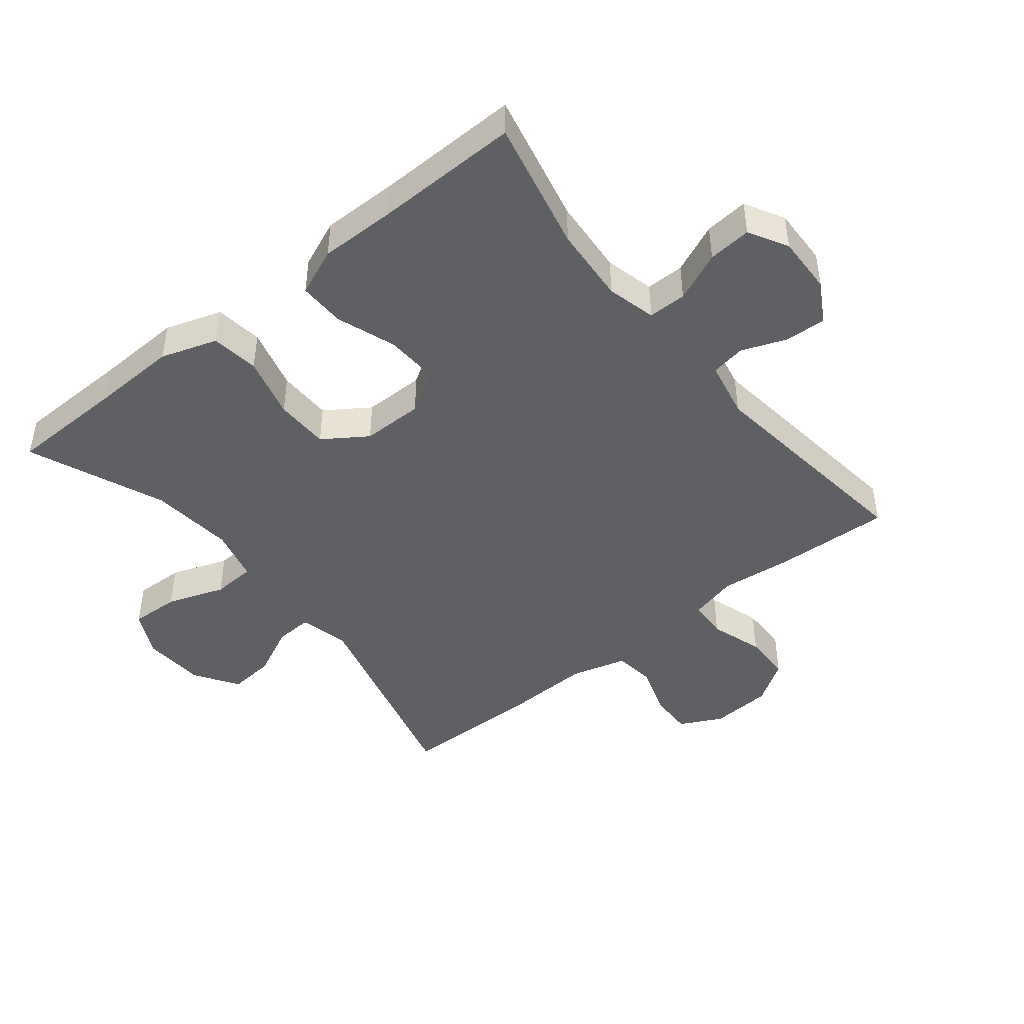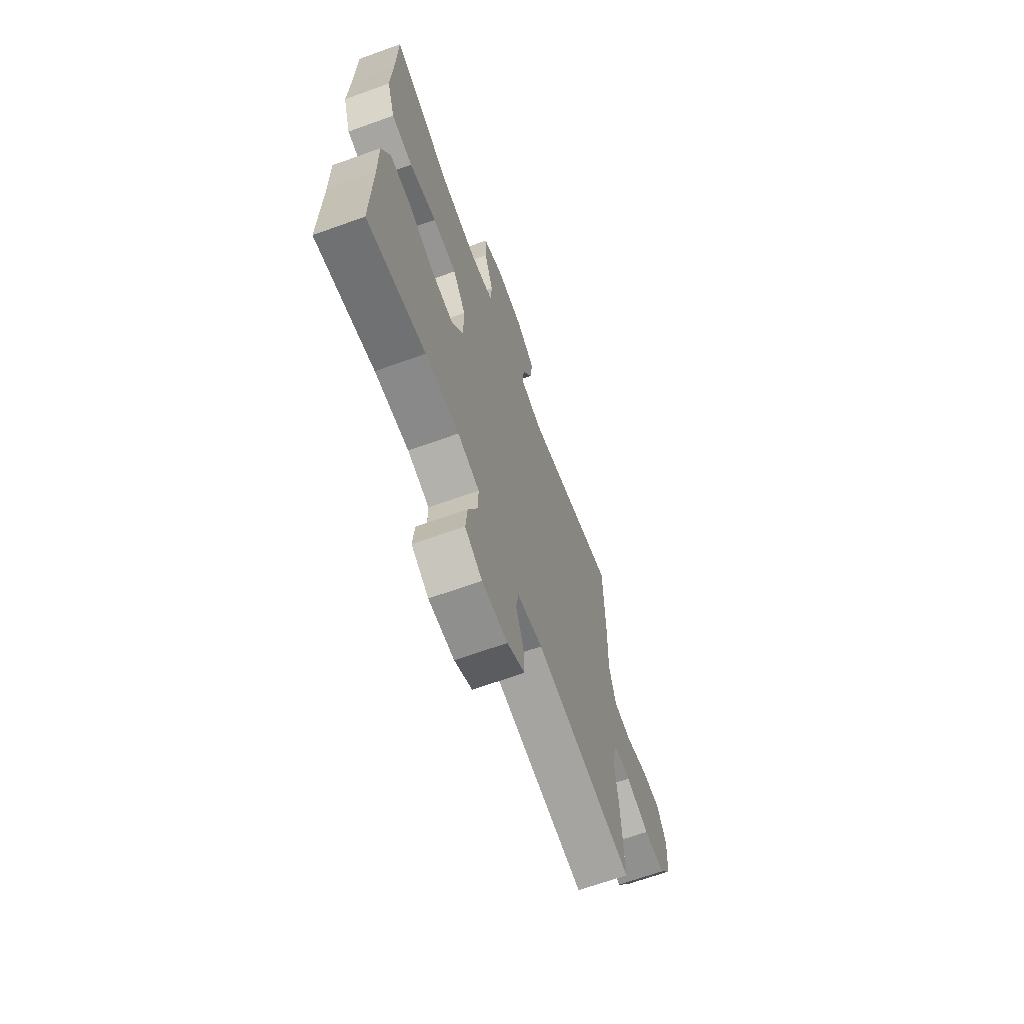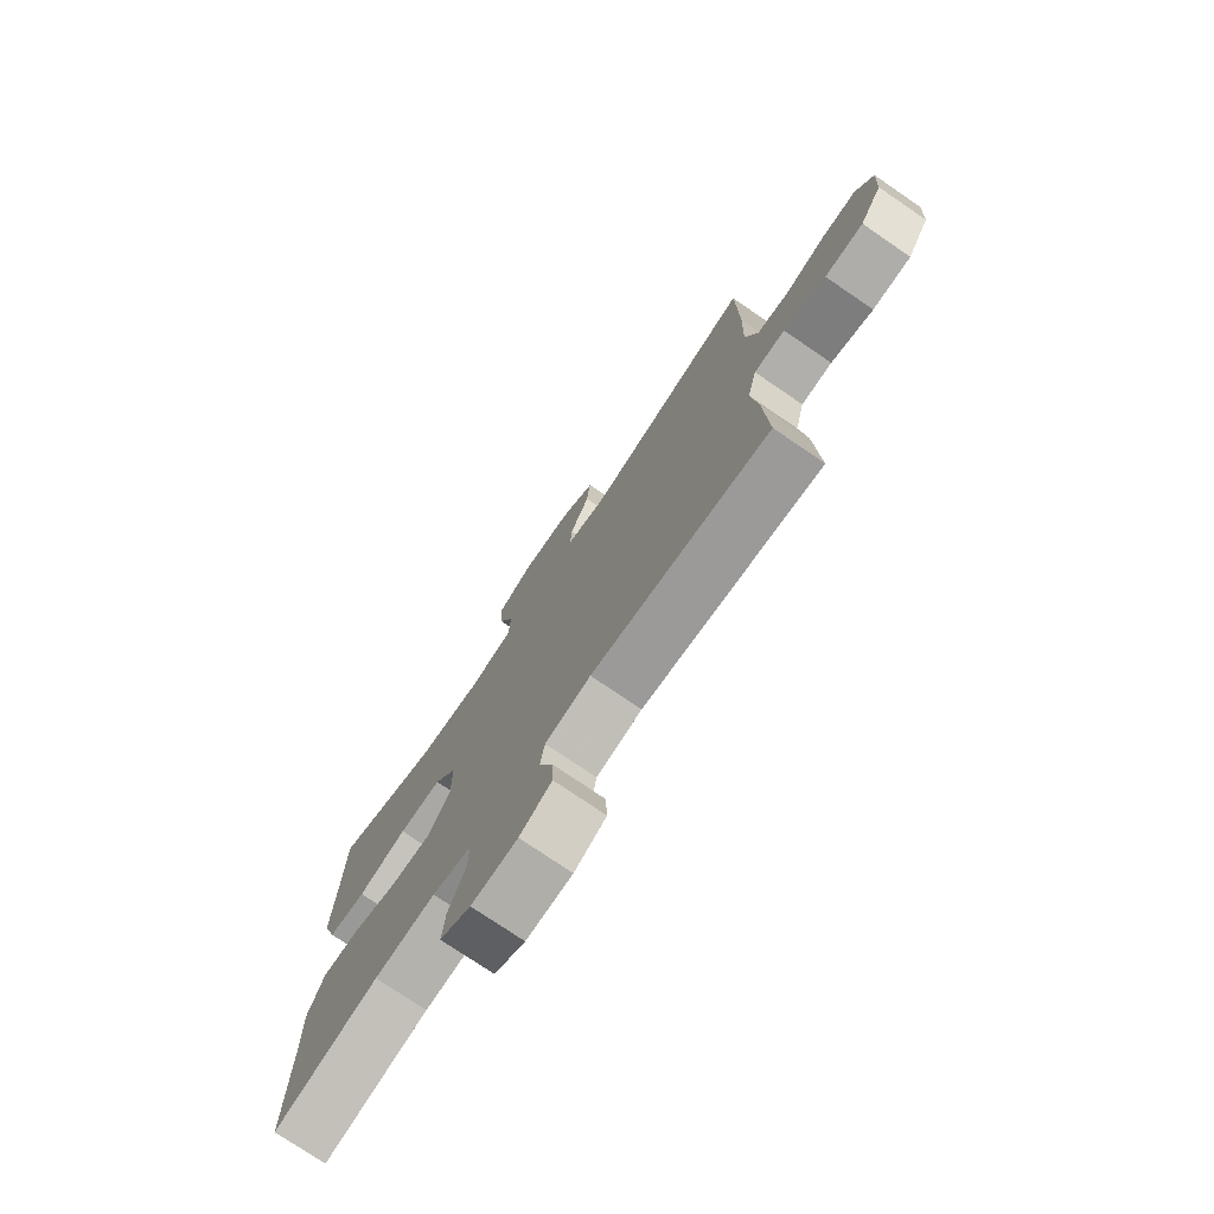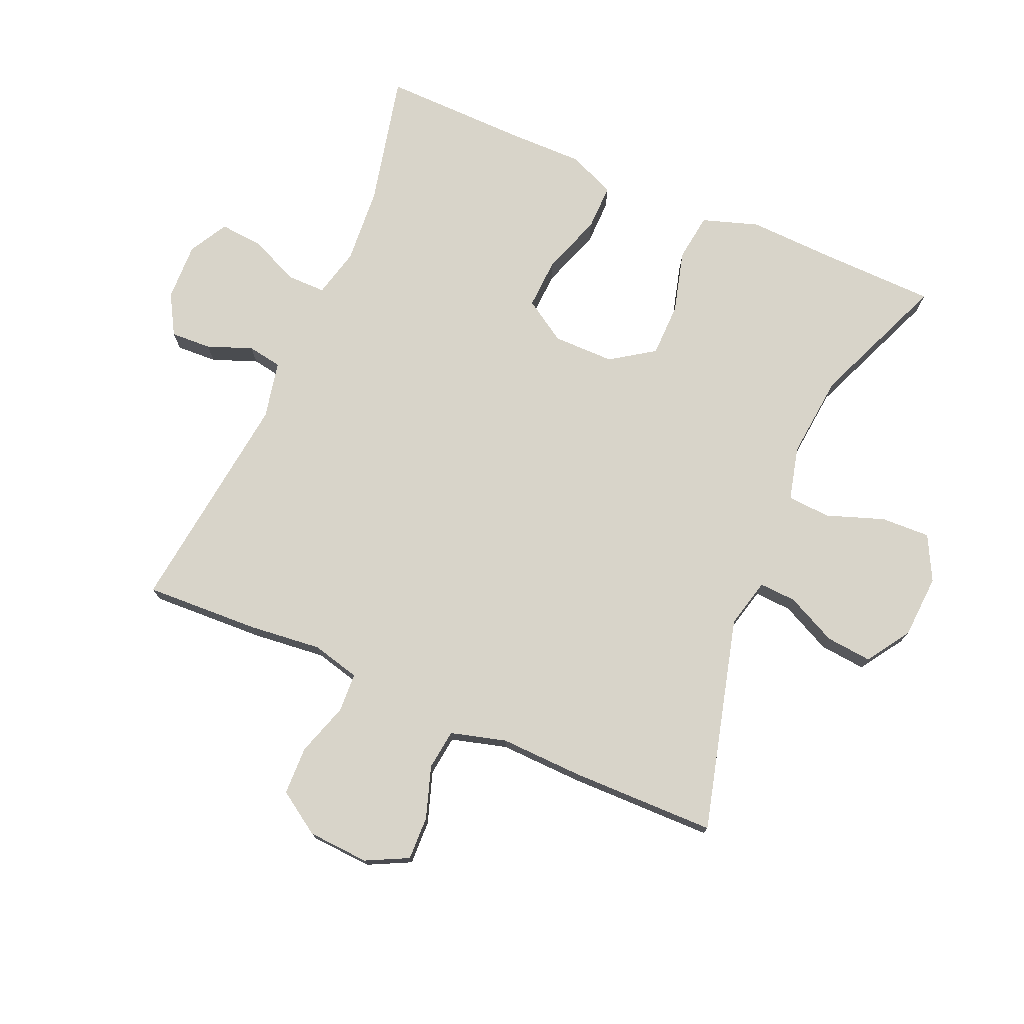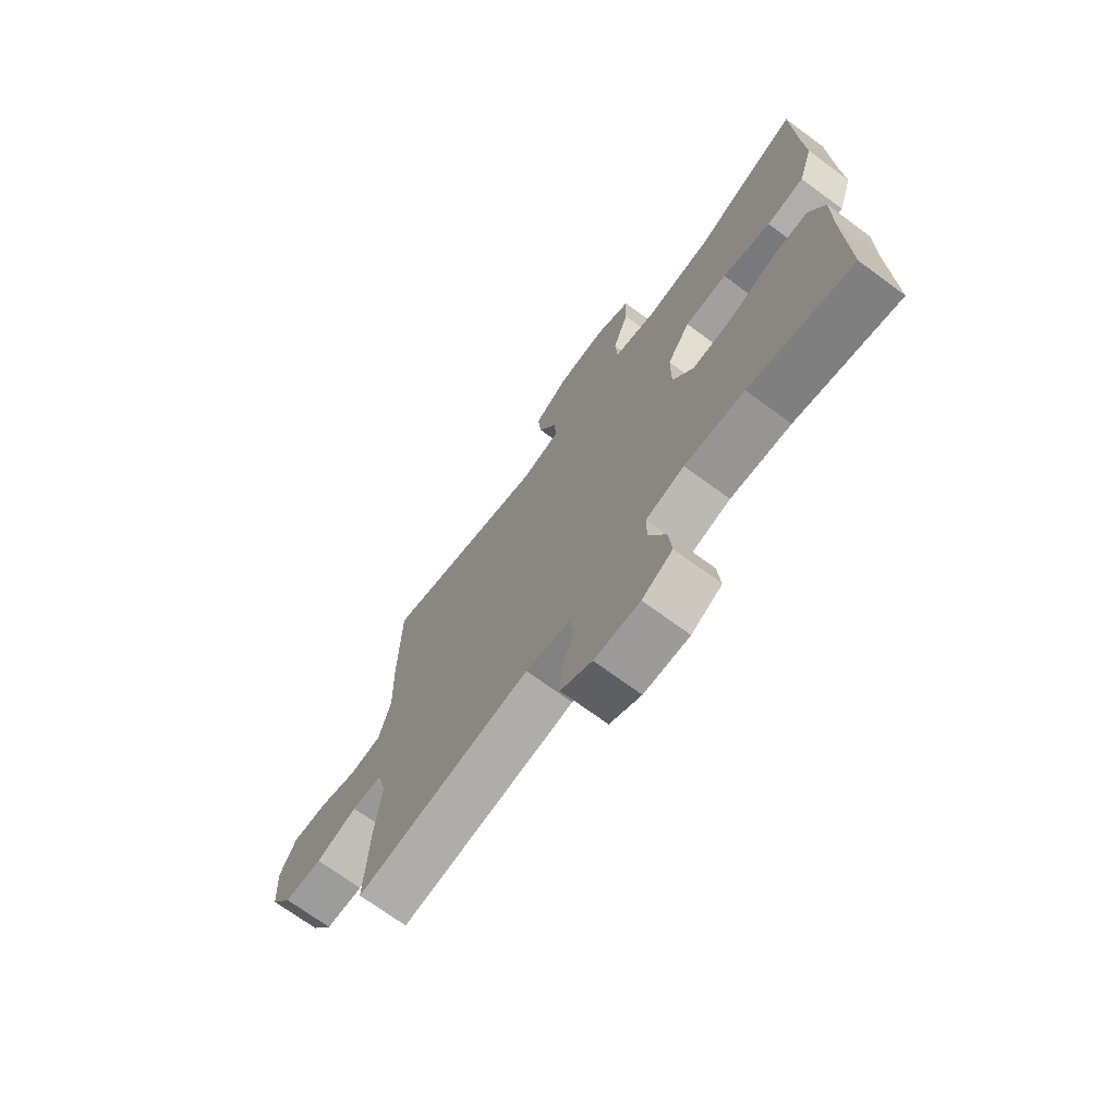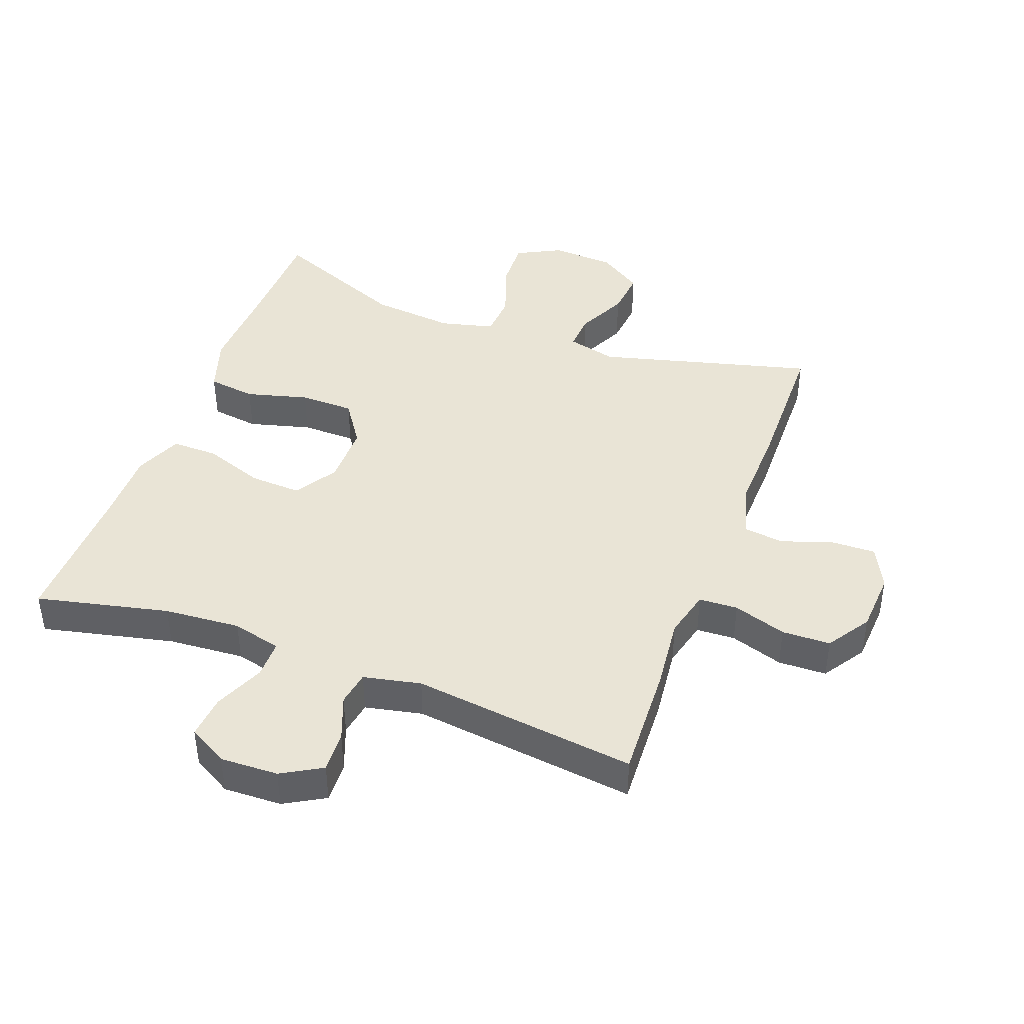
<metadata>
{"format":"obj","ext":"obj","renderer":"f3d","projection":"perspective","resolution":1024,"background":"white","views":[{"elev":-45.1,"azim":128.8,"up":"+Y"},{"elev":-67.0,"azim":109.8,"up":"+Z"},{"elev":-75.8,"azim":-124.3,"up":"+Z"},{"elev":75.2,"azim":-66.6,"up":"+Y"},{"elev":-71.3,"azim":53.7,"up":"+Z"},{"elev":42.7,"azim":-159.6,"up":"+Y"}]}
</metadata>
<code>
v -0.5 0.07 -0.5
v -0.492 0.07 -0.32
v -0.48 0.07 -0.206
v -0.499 0.07 -0.131
v -0.56 0.07 -0.128
v -0.643 0.07 -0.155
v -0.719 0.07 -0.153
v -0.763 0.07 -0.086
v -0.769 0.07 0.01
v -0.736 0.07 0.076
v -0.667 0.07 0.074
v -0.586 0.07 0.047
v -0.523 0.07 0.055
v -0.499 0.07 0.142
v -0.503 0.07 0.272
v -0.5 0.07 0.5
v -0.165 0.07 0.412
v -0.088 0.07 0.431
v -0.091 0.07 0.489
v -0.129 0.07 0.568
v -0.136 0.07 0.64
v -0.068 0.07 0.685
v 0.032 0.07 0.691
v 0.102 0.07 0.655
v 0.099 0.07 0.578
v 0.067 0.07 0.488
v 0.071 0.07 0.42
v 0.155 0.07 0.399
v 0.286 0.07 0.412
v 0.5 0.07 0.5
v 0.504 0.07 0.316
v 0.509 0.07 0.184
v 0.48 0.07 0.096
v 0.405 0.07 0.086
v 0.308 0.07 0.112
v 0.223 0.07 0.111
v 0.177 0.07 0.043
v 0.177 0.07 -0.053
v 0.219 0.07 -0.119
v 0.3 0.07 -0.115
v 0.393 0.07 -0.082
v 0.466 0.07 -0.081
v 0.497 0.07 -0.155
v 0.496 0.07 -0.271
v 0.5 0.07 -0.5
v 0.293 0.07 -0.453
v 0.173 0.07 -0.444
v 0.096 0.07 -0.463
v 0.096 0.07 -0.523
v 0.13 0.07 -0.601
v 0.136 0.07 -0.669
v 0.075 0.07 -0.703
v -0.016 0.07 -0.7
v -0.079 0.07 -0.664
v -0.076 0.07 -0.6
v -0.049 0.07 -0.53
v -0.058 0.07 -0.476
v -0.148 0.07 -0.457
v -0.5 0 -0.5
v -0.492 0 -0.32
v -0.48 0 -0.206
v -0.499 0 -0.131
v -0.56 0 -0.128
v -0.643 0 -0.155
v -0.719 0 -0.153
v -0.763 0 -0.086
v -0.769 0 0.01
v -0.736 0 0.076
v -0.667 0 0.074
v -0.586 0 0.047
v -0.523 0 0.055
v -0.499 0 0.142
v -0.503 0 0.272
v -0.5 0 0.5
v -0.165 0 0.412
v -0.088 0 0.431
v -0.091 0 0.489
v -0.129 0 0.568
v -0.136 0 0.64
v -0.068 0 0.685
v 0.032 0 0.691
v 0.102 0 0.655
v 0.099 0 0.578
v 0.067 0 0.488
v 0.071 0 0.42
v 0.155 0 0.399
v 0.286 0 0.412
v 0.5 0 0.5
v 0.504 0 0.316
v 0.509 0 0.184
v 0.48 0 0.096
v 0.405 0 0.086
v 0.308 0 0.112
v 0.223 0 0.111
v 0.177 0 0.043
v 0.177 0 -0.053
v 0.219 0 -0.119
v 0.3 0 -0.115
v 0.393 0 -0.082
v 0.466 0 -0.081
v 0.497 0 -0.155
v 0.496 0 -0.271
v 0.5 0 -0.5
v 0.293 0 -0.453
v 0.173 0 -0.444
v 0.096 0 -0.463
v 0.096 0 -0.523
v 0.13 0 -0.601
v 0.136 0 -0.669
v 0.075 0 -0.703
v -0.016 0 -0.7
v -0.079 0 -0.664
v -0.076 0 -0.6
v -0.049 0 -0.53
v -0.058 0 -0.476
v -0.148 0 -0.457
f 54 55 56
f 53 54 56
f 52 53 56
f 51 52 56
f 50 51 56
f 49 50 56
f 48 49 56 57
f 47 48 57 58
f 44 45 46
f 44 46 47
f 43 44 47
f 42 43 47
f 41 42 47
f 40 41 47
f 39 40 47 58
f 33 34 35
f 32 33 35
f 31 32 35
f 31 35 36
f 30 31 36
f 29 30 36
f 28 29 36 37
f 24 25 26
f 23 24 26
f 22 23 26
f 21 22 26
f 20 21 26
f 19 20 26
f 18 19 26 27
f 28 37 38
f 27 28 38
f 18 27 38
f 17 18 38
f 10 11 12
f 9 10 12
f 8 9 12
f 7 8 12
f 6 7 12
f 5 6 12
f 4 5 12 13
f 3 4 13 14
f 1 2 3
f 58 1 3
f 38 39 58
f 17 38 58
f 16 17 58
f 15 16 58
f 14 15 58
f 3 14 58
f 114 113 112
f 114 112 111
f 114 111 110
f 114 110 109
f 114 109 108
f 114 108 107
f 115 114 107 106
f 116 115 106 105
f 104 103 102
f 105 104 102
f 105 102 101
f 105 101 100
f 105 100 99
f 105 99 98
f 116 105 98 97
f 93 92 91
f 93 91 90
f 93 90 89
f 94 93 89
f 94 89 88
f 94 88 87
f 95 94 87 86
f 84 83 82
f 84 82 81
f 84 81 80
f 84 80 79
f 84 79 78
f 84 78 77
f 85 84 77 76
f 96 95 86
f 96 86 85
f 96 85 76
f 96 76 75
f 70 69 68
f 70 68 67
f 70 67 66
f 70 66 65
f 70 65 64
f 70 64 63
f 71 70 63 62
f 72 71 62 61
f 61 60 59
f 61 59 116
f 116 97 96
f 116 96 75
f 116 75 74
f 116 74 73
f 116 73 72
f 116 72 61
f 1 59 60 2
f 2 60 61 3
f 3 61 62 4
f 4 62 63 5
f 5 63 64 6
f 6 64 65 7
f 7 65 66 8
f 8 66 67 9
f 9 67 68 10
f 10 68 69 11
f 11 69 70 12
f 12 70 71 13
f 13 71 72 14
f 14 72 73 15
f 15 73 74 16
f 16 74 75 17
f 17 75 76 18
f 18 76 77 19
f 19 77 78 20
f 20 78 79 21
f 21 79 80 22
f 22 80 81 23
f 23 81 82 24
f 24 82 83 25
f 25 83 84 26
f 26 84 85 27
f 27 85 86 28
f 28 86 87 29
f 29 87 88 30
f 30 88 89 31
f 31 89 90 32
f 32 90 91 33
f 33 91 92 34
f 34 92 93 35
f 35 93 94 36
f 36 94 95 37
f 37 95 96 38
f 38 96 97 39
f 39 97 98 40
f 40 98 99 41
f 41 99 100 42
f 42 100 101 43
f 43 101 102 44
f 44 102 103 45
f 45 103 104 46
f 46 104 105 47
f 47 105 106 48
f 48 106 107 49
f 49 107 108 50
f 50 108 109 51
f 51 109 110 52
f 52 110 111 53
f 53 111 112 54
f 54 112 113 55
f 55 113 114 56
f 56 114 115 57
f 57 115 116 58
f 58 116 59 1

</code>
